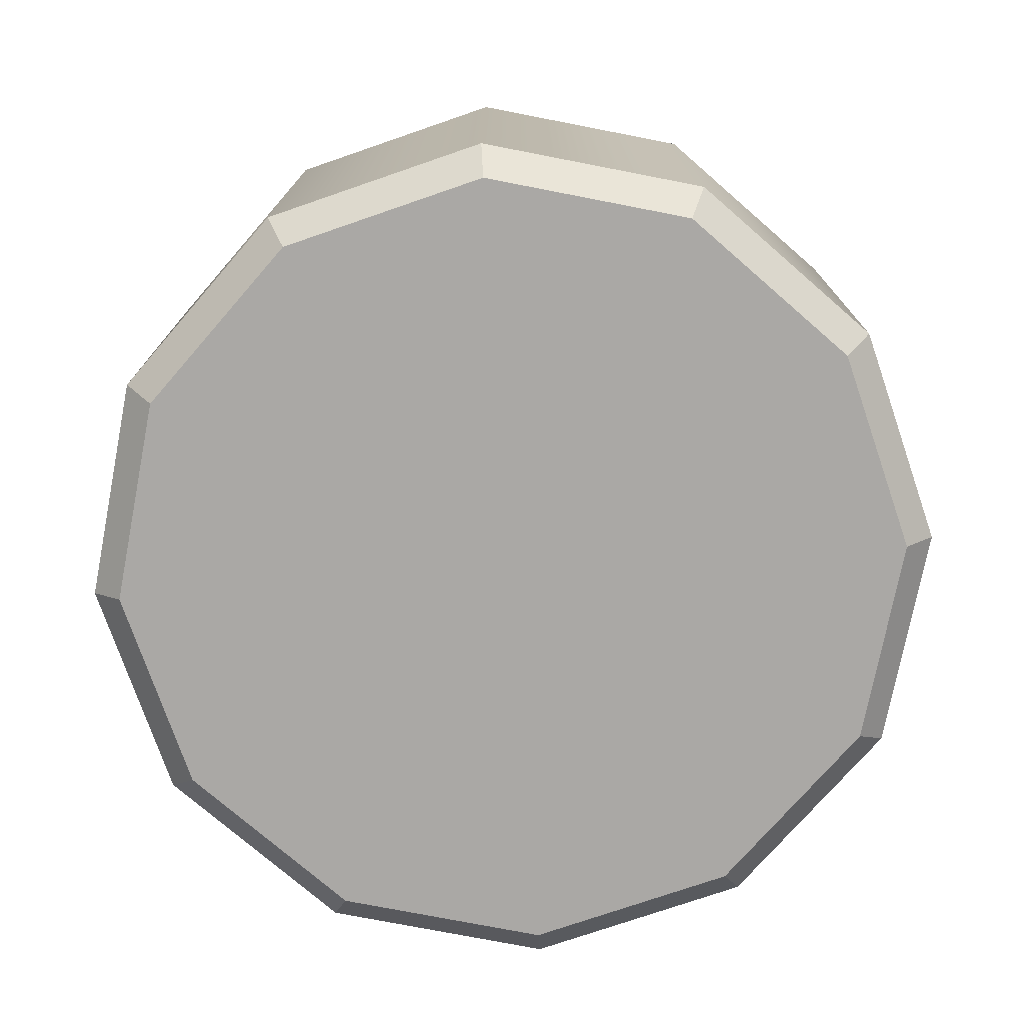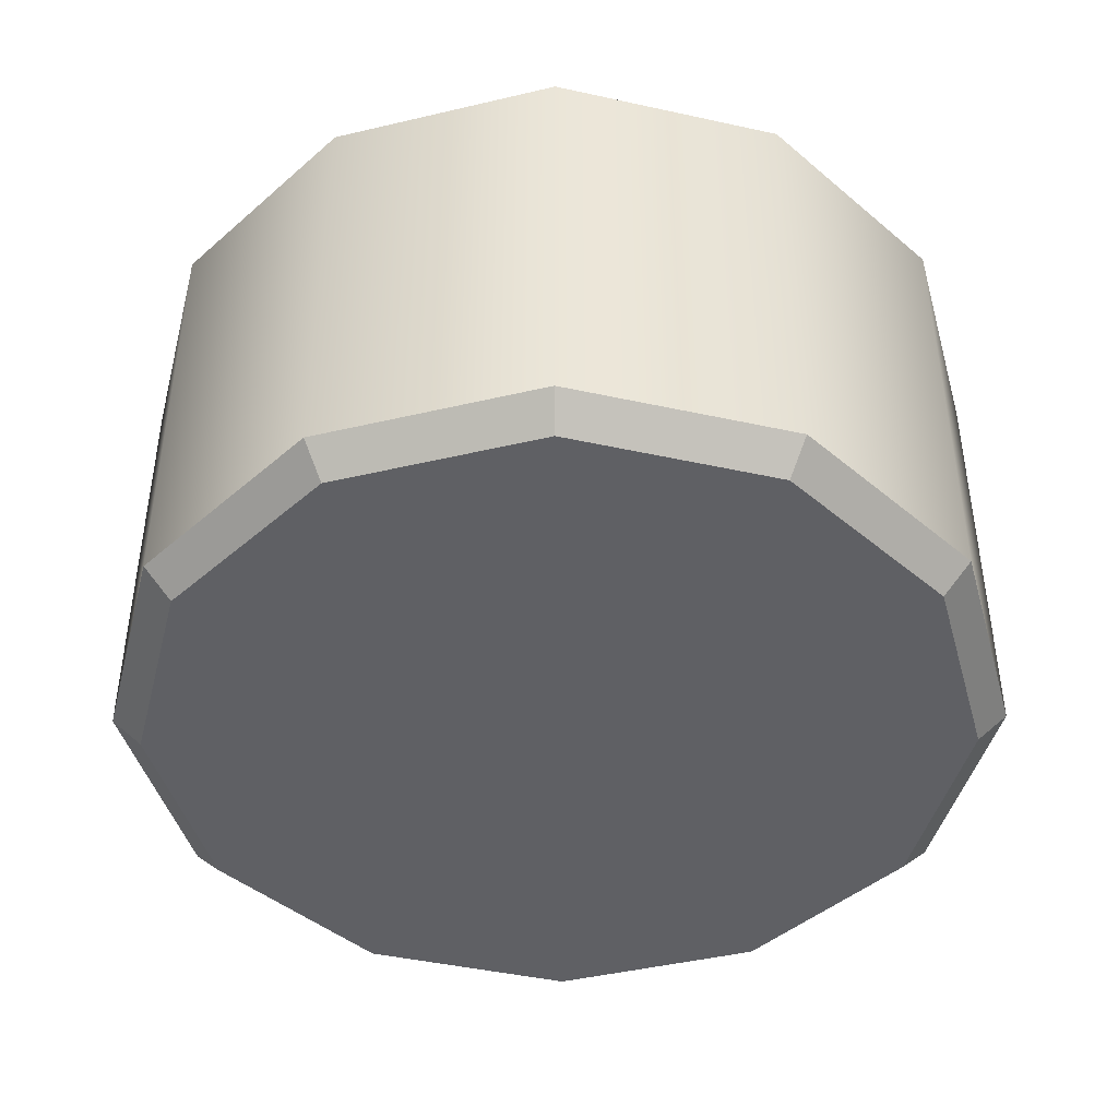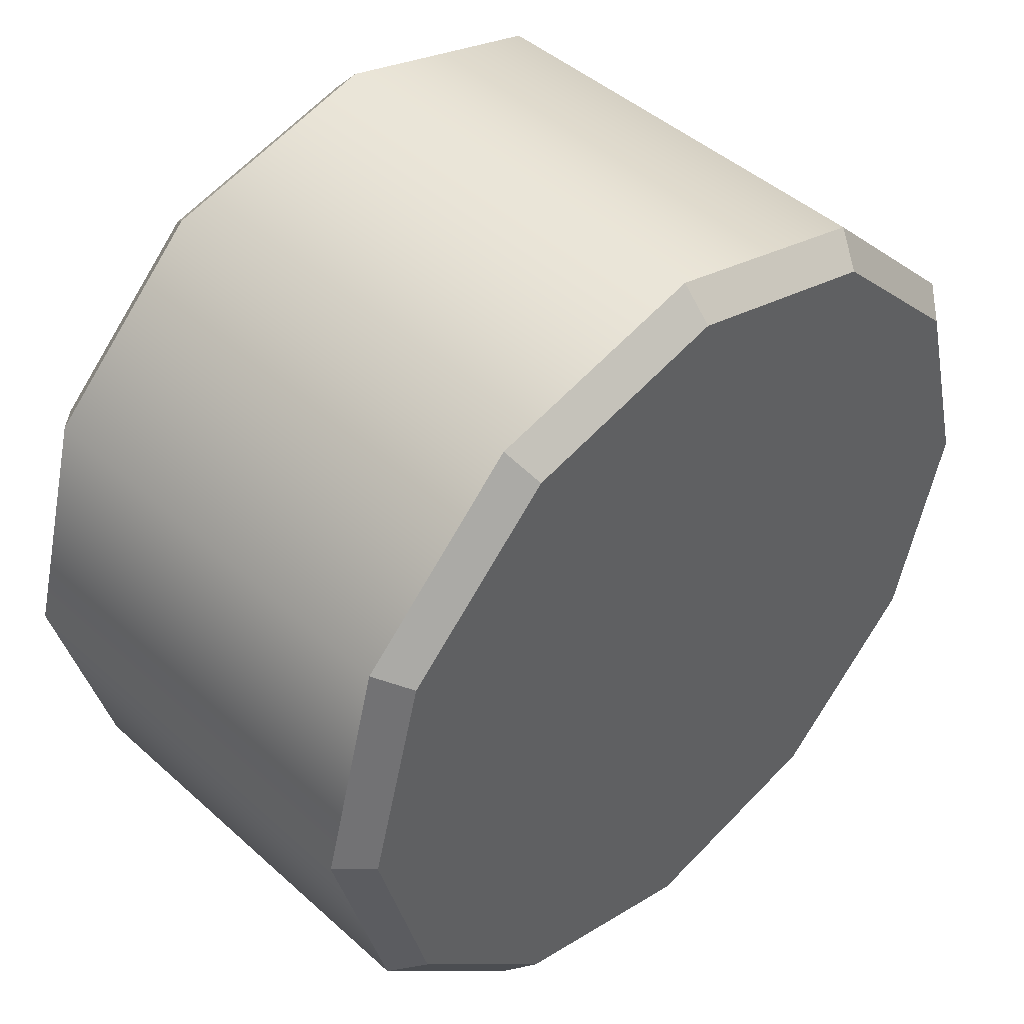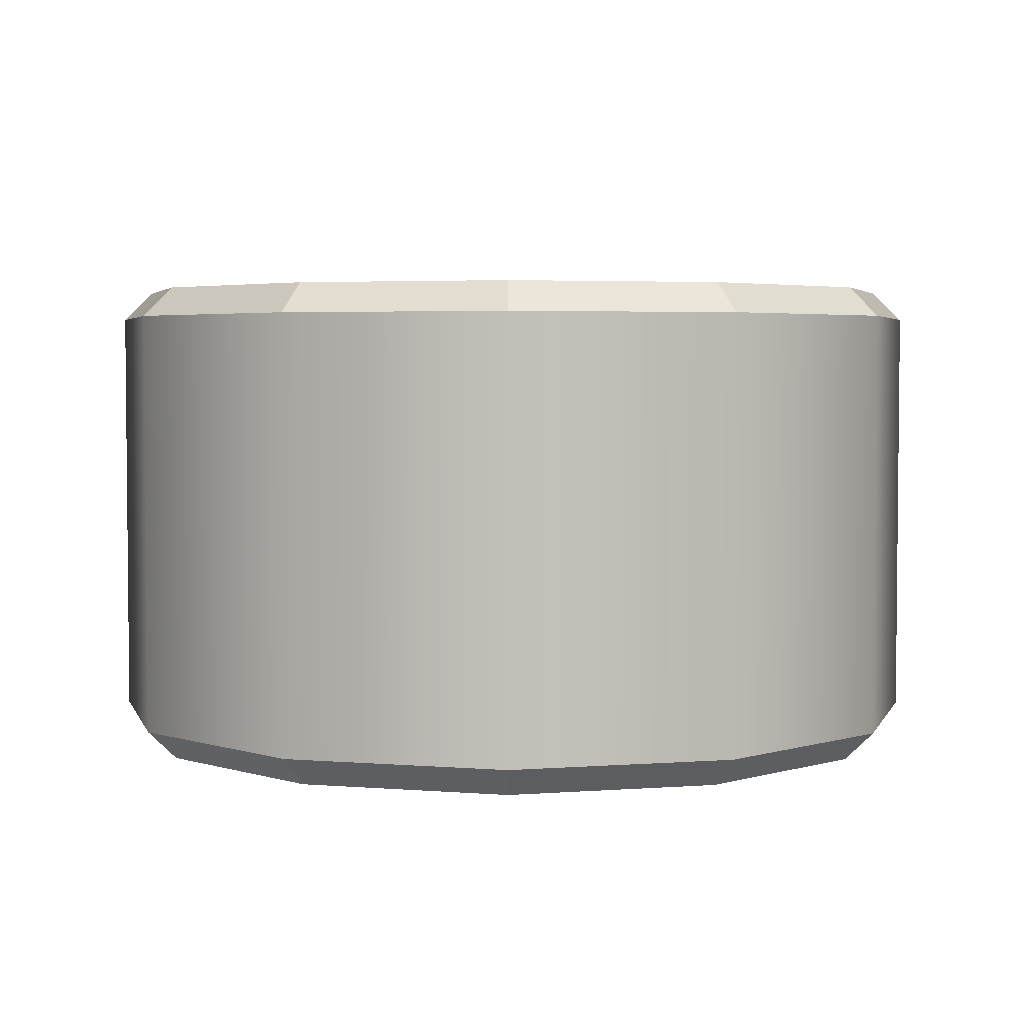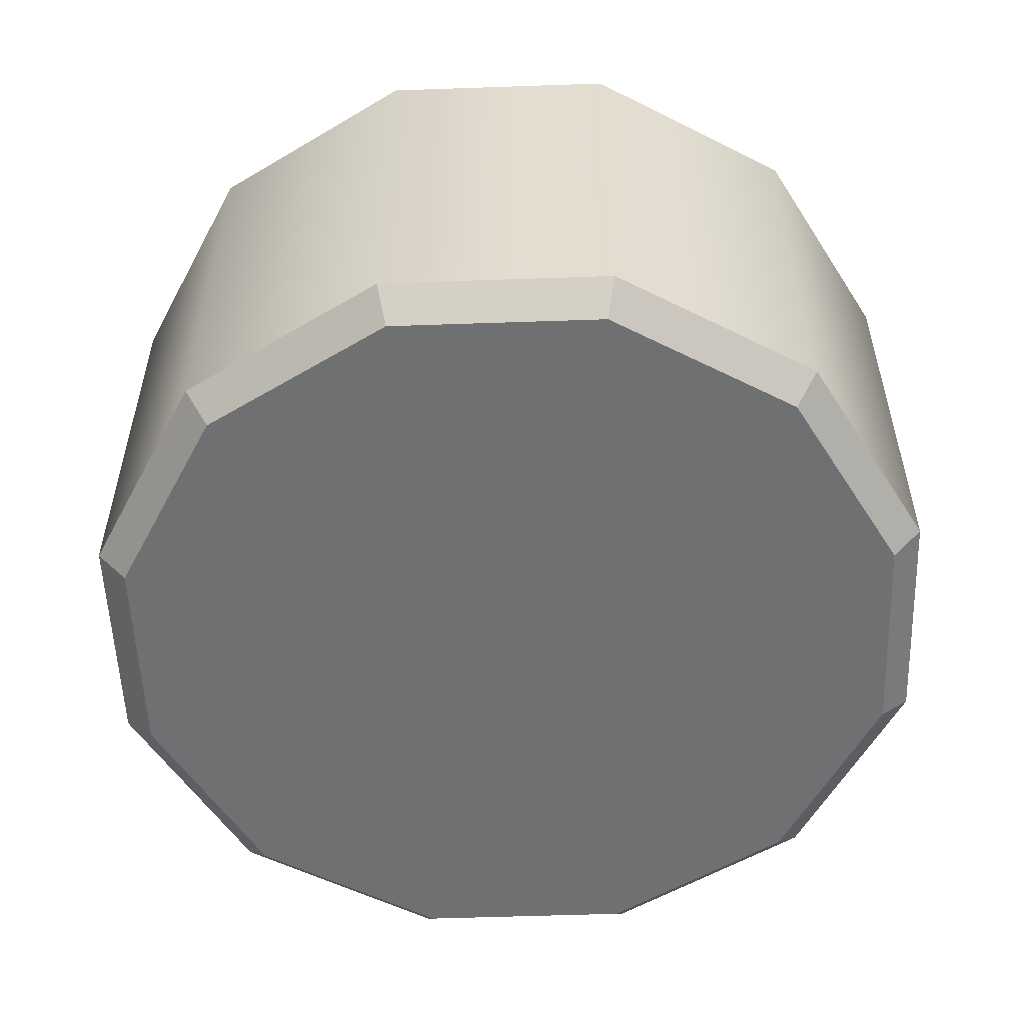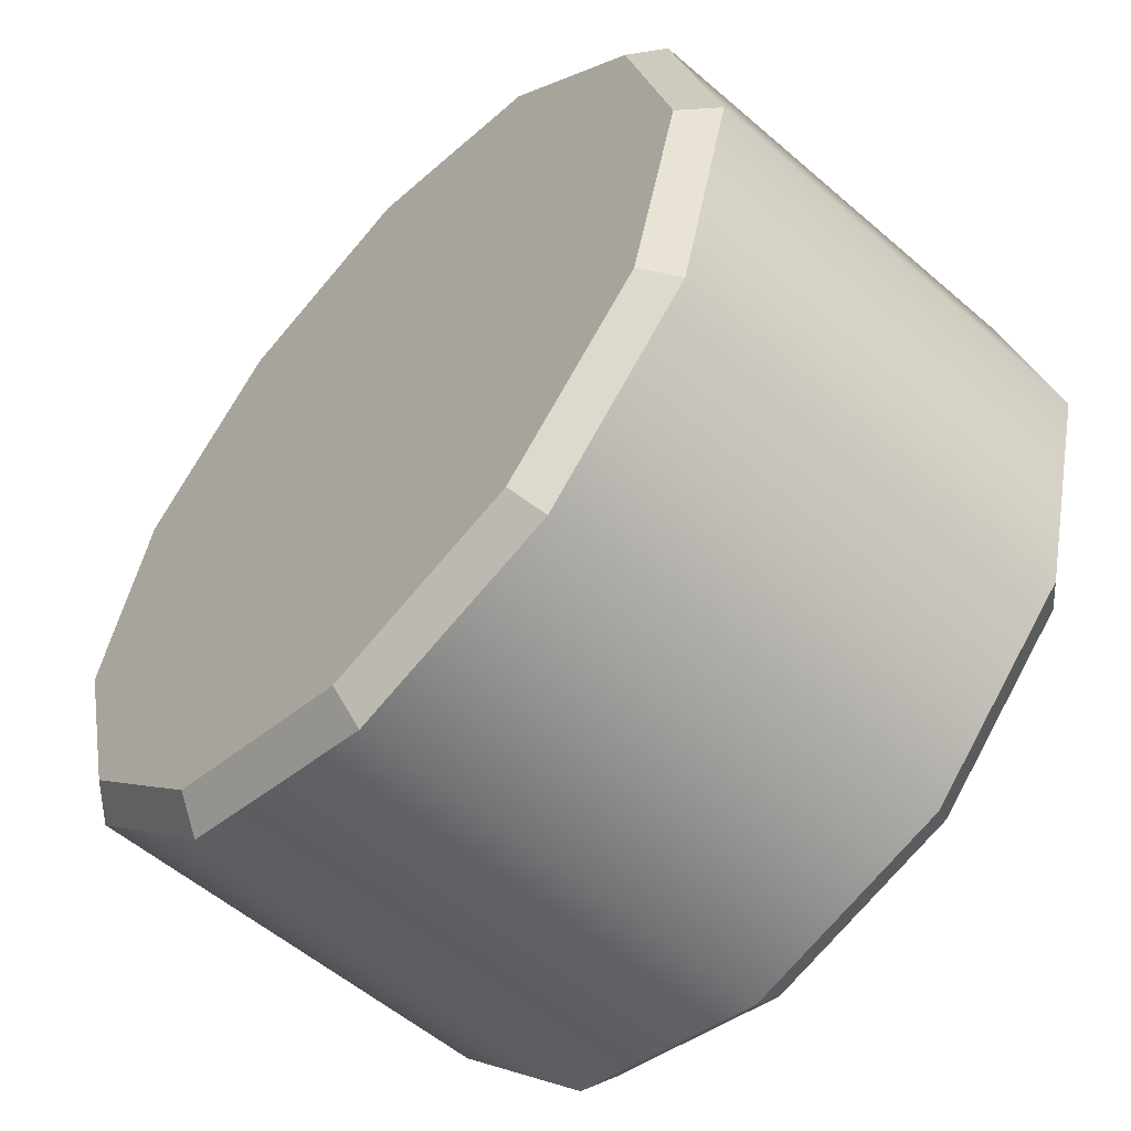
<metadata>
{"format":"obj","ext":"obj","renderer":"f3d","projection":"perspective","resolution":1024,"background":"white","views":[{"elev":-75.2,"azim":4.0,"up":"+Y"},{"elev":-44.0,"azim":-29.5,"up":"+Y"},{"elev":44.9,"azim":136.1,"up":"+Z"},{"elev":3.7,"azim":-29.5,"up":"+Y"},{"elev":-54.9,"azim":47.1,"up":"+Y"},{"elev":-55.4,"azim":-132.3,"up":"+Z"}]}
</metadata>
<code>
v -0.338 0.1789 -0.2372
v -0.3405 0.1789 -0.2463
v -0.3405 0.197 -0.2463
v -0.3471 0.197 -0.2529
v -0.338 0.197 -0.2372
v -0.3471 0.1789 -0.2529
v -0.3405 0.1789 -0.2281
v -0.3562 0.197 -0.2554
v -0.3405 0.197 -0.2281
v -0.3562 0.1789 -0.2554
v -0.3471 0.1789 -0.2214
v -0.3653 0.197 -0.2529
v -0.3471 0.197 -0.2214
v -0.3653 0.1789 -0.2529
v -0.3562 0.1789 -0.219
v -0.372 0.197 -0.2463
v -0.3562 0.197 -0.219
v -0.372 0.1789 -0.2463
v -0.3653 0.1789 -0.2214
v -0.3744 0.197 -0.2372
v -0.3653 0.197 -0.2214
v -0.3744 0.1789 -0.2372
v -0.372 0.1789 -0.2281
v -0.372 0.197 -0.2281
v -0.3478 0.1777 -0.2225
v -0.3562 0.1777 -0.2203
v -0.3647 0.1777 -0.2225
v -0.3393 0.1777 -0.2372
v -0.3416 0.1777 -0.2287
v -0.3709 0.1777 -0.2287
v -0.3731 0.1777 -0.2372
v -0.3647 0.1777 -0.2518
v -0.3709 0.1777 -0.2456
v -0.3478 0.1777 -0.2518
v -0.3416 0.1777 -0.2456
v -0.3562 0.1777 -0.2541
v -0.3416 0.1982 -0.2456
v -0.3478 0.1982 -0.2518
v -0.3562 0.1982 -0.2541
v -0.3416 0.1982 -0.2287
v -0.3393 0.1982 -0.2372
v -0.3647 0.1982 -0.2518
v -0.3709 0.1982 -0.2456
v -0.3709 0.1982 -0.2287
v -0.3731 0.1982 -0.2372
v -0.3562 0.1982 -0.2203
v -0.3478 0.1982 -0.2225
v -0.3647 0.1982 -0.2225
v -0.338 0.1789 -0.2372
v -0.3393 0.1777 -0.2372
v -0.3416 0.1777 -0.2456
v -0.3405 0.1789 -0.2463
v -0.3405 0.197 -0.2463
v -0.3416 0.1982 -0.2456
v -0.3393 0.1982 -0.2372
v -0.338 0.197 -0.2372
v -0.3405 0.1789 -0.2463
v -0.3416 0.1777 -0.2456
v -0.3478 0.1777 -0.2518
v -0.3471 0.1789 -0.2529
v -0.3471 0.197 -0.2529
v -0.3478 0.1982 -0.2518
v -0.3416 0.1982 -0.2456
v -0.3416 0.1982 -0.2456
v -0.3405 0.197 -0.2463
v -0.3471 0.197 -0.2529
v -0.3471 0.1789 -0.2529
v -0.3478 0.1777 -0.2518
v -0.3562 0.1777 -0.2541
v -0.3562 0.1789 -0.2554
v -0.3562 0.197 -0.2554
v -0.3562 0.1982 -0.2541
v -0.3478 0.1982 -0.2518
v -0.3471 0.197 -0.2529
v -0.3562 0.1789 -0.2554
v -0.3562 0.1777 -0.2541
v -0.3647 0.1777 -0.2518
v -0.3653 0.1789 -0.2529
v -0.3653 0.197 -0.2529
v -0.3647 0.1982 -0.2518
v -0.3562 0.1982 -0.2541
v -0.3562 0.197 -0.2554
v -0.3653 0.1789 -0.2529
v -0.3647 0.1777 -0.2518
v -0.3709 0.1777 -0.2456
v -0.3709 0.1777 -0.2456
v -0.372 0.1789 -0.2463
v -0.3653 0.1789 -0.2529
v -0.372 0.197 -0.2463
v -0.3709 0.1982 -0.2456
v -0.3647 0.1982 -0.2518
v -0.3647 0.1982 -0.2518
v -0.3653 0.197 -0.2529
v -0.372 0.197 -0.2463
v -0.372 0.1789 -0.2463
v -0.3709 0.1777 -0.2456
v -0.3731 0.1777 -0.2372
v -0.3744 0.1789 -0.2372
v -0.3744 0.197 -0.2372
v -0.3731 0.1982 -0.2372
v -0.3709 0.1982 -0.2456
v -0.372 0.197 -0.2463
v -0.3744 0.1789 -0.2372
v -0.3731 0.1777 -0.2372
v -0.3709 0.1777 -0.2287
v -0.372 0.1789 -0.2281
v -0.372 0.197 -0.2281
v -0.3709 0.1982 -0.2287
v -0.3731 0.1982 -0.2372
v -0.3744 0.197 -0.2372
v -0.372 0.1789 -0.2281
v -0.3709 0.1777 -0.2287
v -0.3647 0.1777 -0.2225
v -0.3653 0.1789 -0.2214
v -0.3653 0.197 -0.2214
v -0.3647 0.1982 -0.2225
v -0.3709 0.1982 -0.2287
v -0.372 0.197 -0.2281
v -0.3653 0.1789 -0.2214
v -0.3647 0.1777 -0.2225
v -0.3562 0.1777 -0.2203
v -0.3562 0.1789 -0.219
v -0.3562 0.197 -0.219
v -0.3562 0.1982 -0.2203
v -0.3647 0.1982 -0.2225
v -0.3653 0.197 -0.2214
v -0.3562 0.1789 -0.219
v -0.3562 0.1777 -0.2203
v -0.3478 0.1777 -0.2225
v -0.3471 0.1789 -0.2214
v -0.3471 0.197 -0.2214
v -0.3478 0.1982 -0.2225
v -0.3562 0.1982 -0.2203
v -0.3562 0.197 -0.219
v -0.3471 0.1789 -0.2214
v -0.3478 0.1777 -0.2225
v -0.3416 0.1777 -0.2287
v -0.3405 0.1789 -0.2281
v -0.3405 0.197 -0.2281
v -0.3416 0.1982 -0.2287
v -0.3478 0.1982 -0.2225
v -0.3471 0.197 -0.2214
v -0.3405 0.1789 -0.2281
v -0.3416 0.1777 -0.2287
v -0.3393 0.1777 -0.2372
v -0.338 0.1789 -0.2372
v -0.338 0.197 -0.2372
v -0.3393 0.1982 -0.2372
v -0.3416 0.1982 -0.2287
v -0.3405 0.197 -0.2281
f 1 2 3
f 4 3 2
f 3 5 1
f 2 6 4
f 7 1 5
f 8 4 6
f 5 9 7
f 6 10 8
f 11 7 9
f 12 8 10
f 9 13 11
f 10 14 12
f 15 11 13
f 16 12 14
f 13 17 15
f 14 18 16
f 19 15 17
f 20 16 18
f 17 21 19
f 18 22 20
f 23 19 21
f 24 20 22
f 22 23 24
f 21 24 23
f 25 26 27
f 25 27 28
f 29 25 28
f 27 30 31
f 27 31 32
f 27 32 28
f 31 33 32
f 32 34 28
f 34 35 28
f 32 36 34
f 37 38 39
f 37 39 40
f 41 37 40
f 39 42 43
f 39 43 44
f 39 44 40
f 43 45 44
f 44 46 40
f 46 47 40
f 44 48 46
f 49 50 51
f 51 52 49
f 53 54 55
f 55 56 53
f 57 58 59
f 59 60 57
f 61 62 63
f 64 65 66
f 67 68 69
f 69 70 67
f 71 72 73
f 73 74 71
f 75 76 77
f 77 78 75
f 79 80 81
f 81 82 79
f 83 84 85
f 86 87 88
f 89 90 91
f 92 93 94
f 95 96 97
f 97 98 95
f 99 100 101
f 101 102 99
f 103 104 105
f 105 106 103
f 107 108 109
f 109 110 107
f 111 112 113
f 113 114 111
f 115 116 117
f 117 118 115
f 119 120 121
f 121 122 119
f 123 124 125
f 125 126 123
f 127 128 129
f 129 130 127
f 131 132 133
f 133 134 131
f 135 136 137
f 137 138 135
f 139 140 141
f 141 142 139
f 143 144 145
f 145 146 143
f 147 148 149
f 149 150 147

</code>
